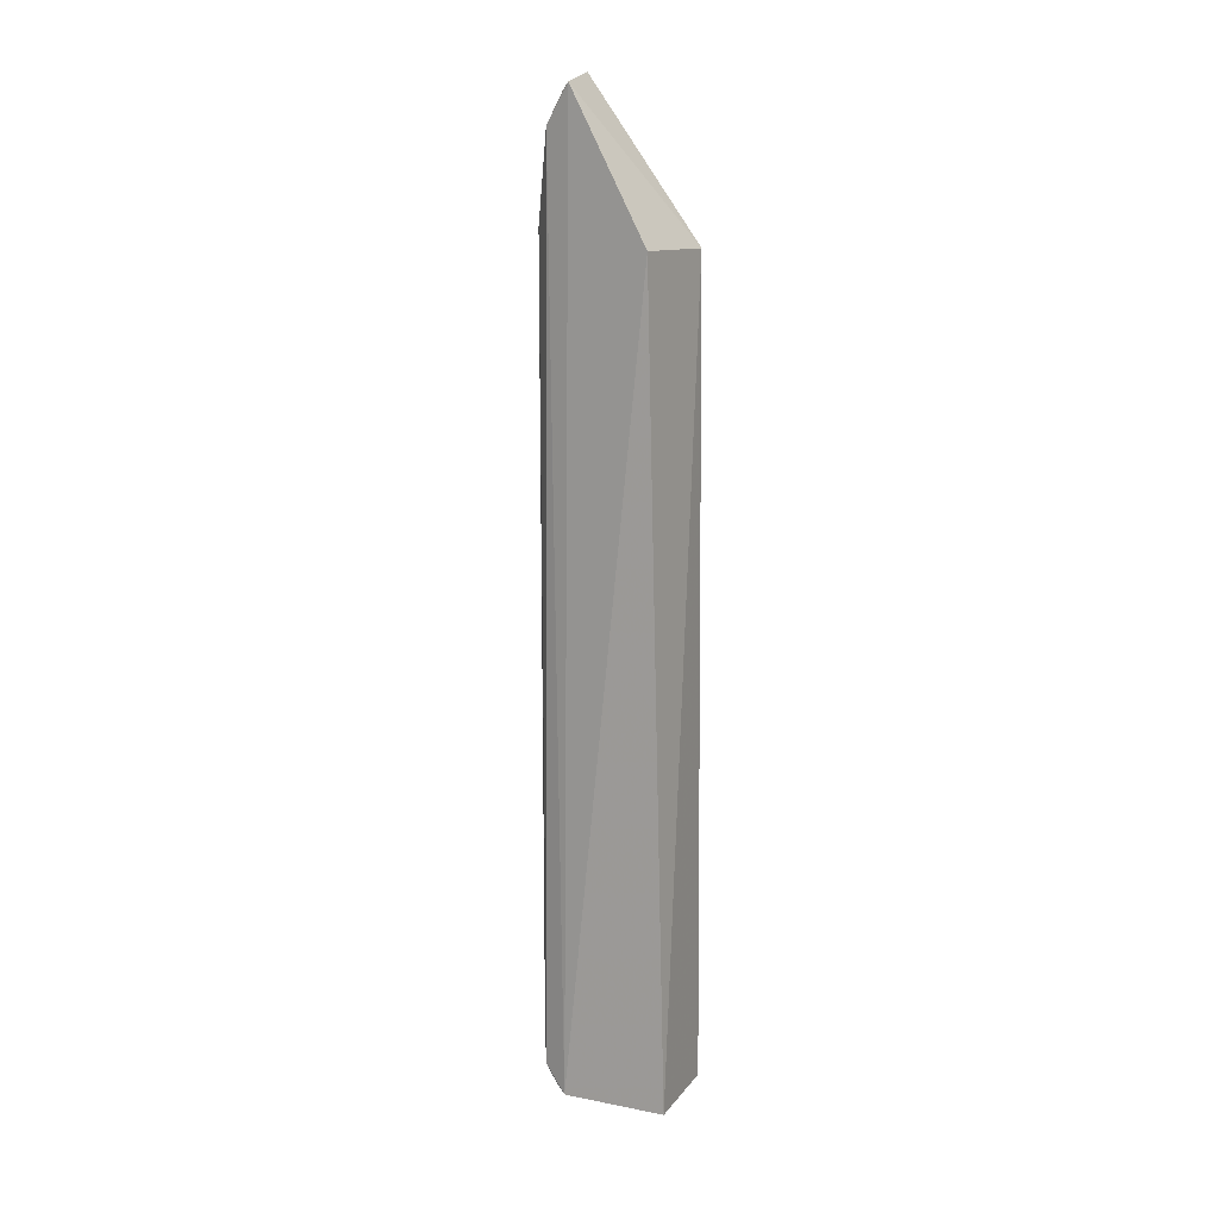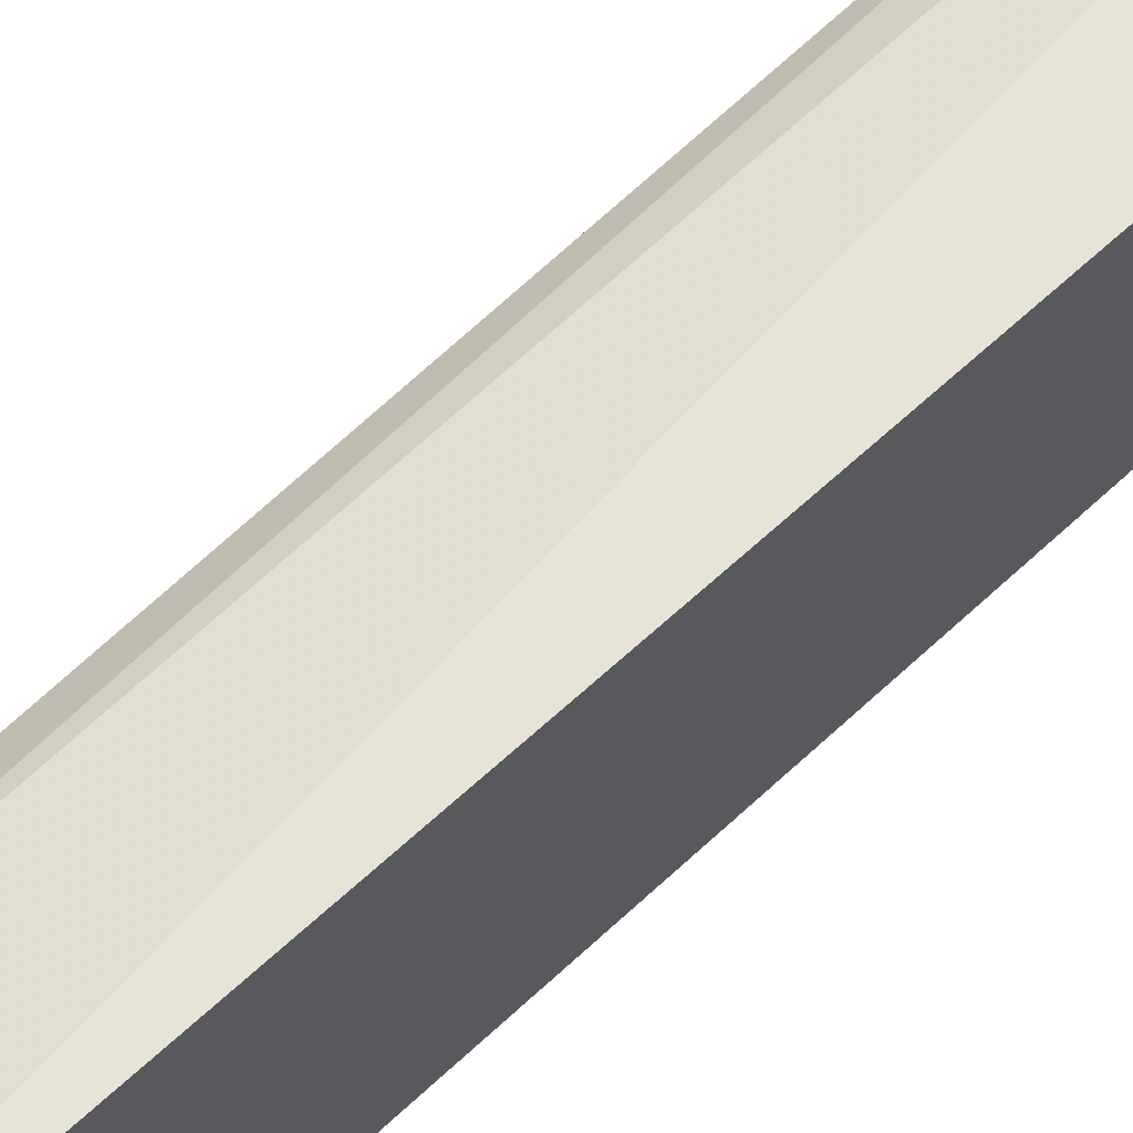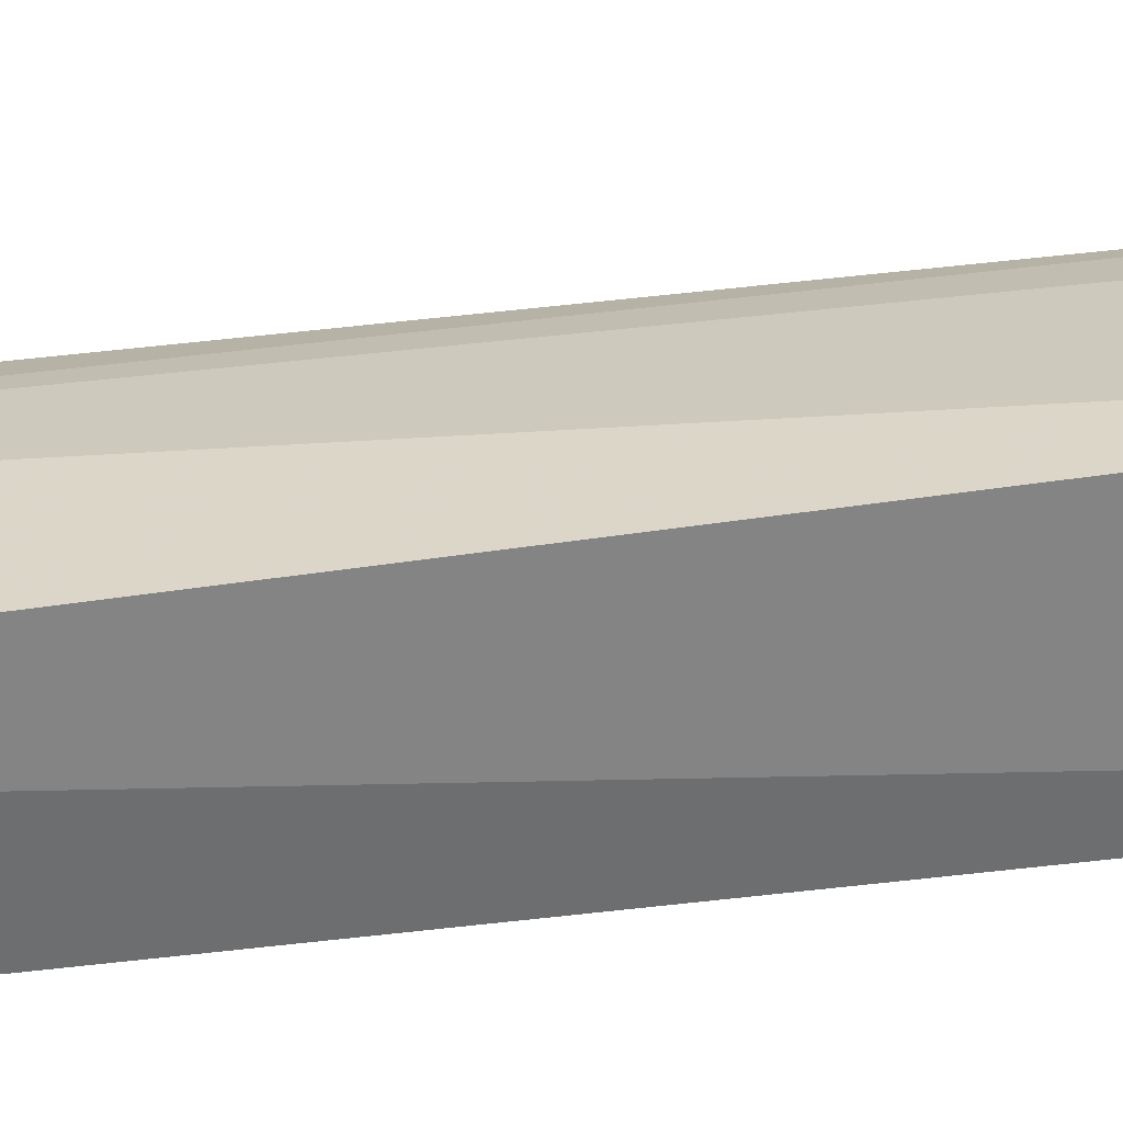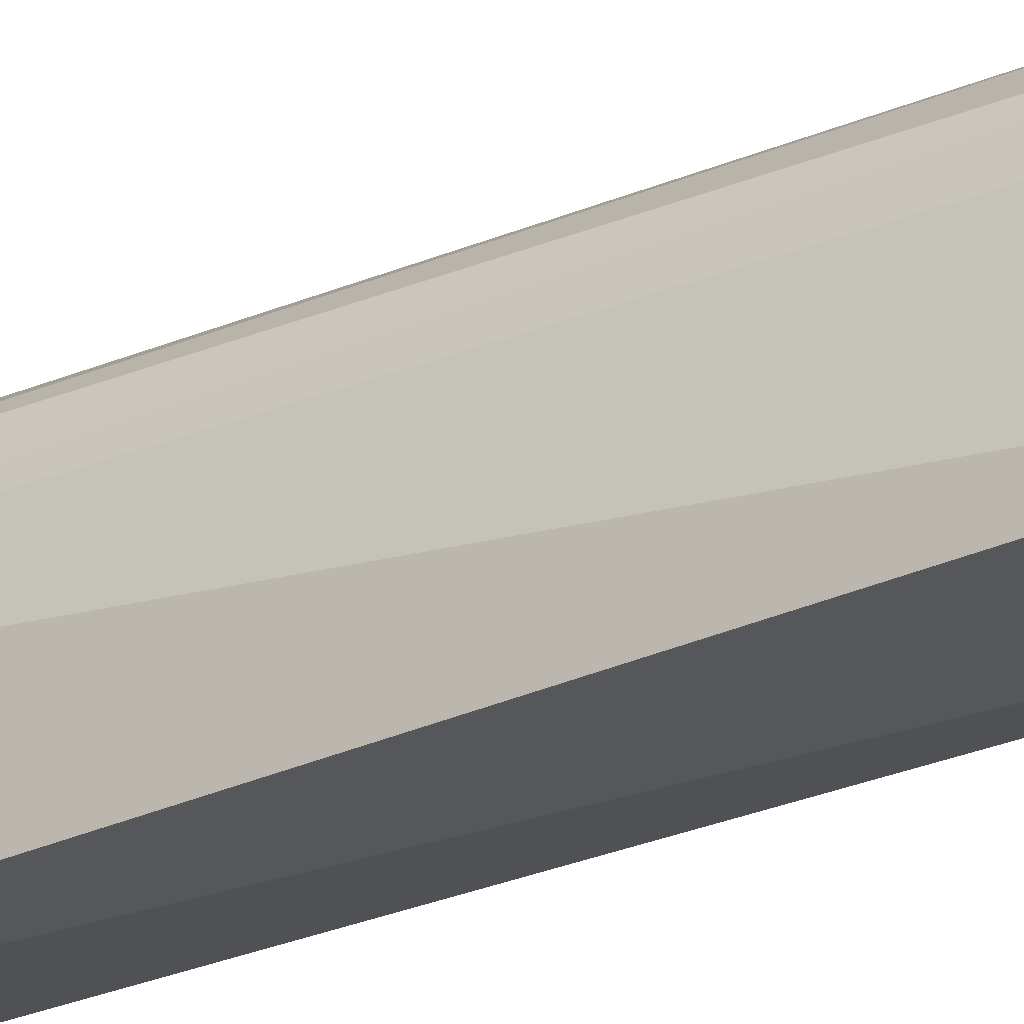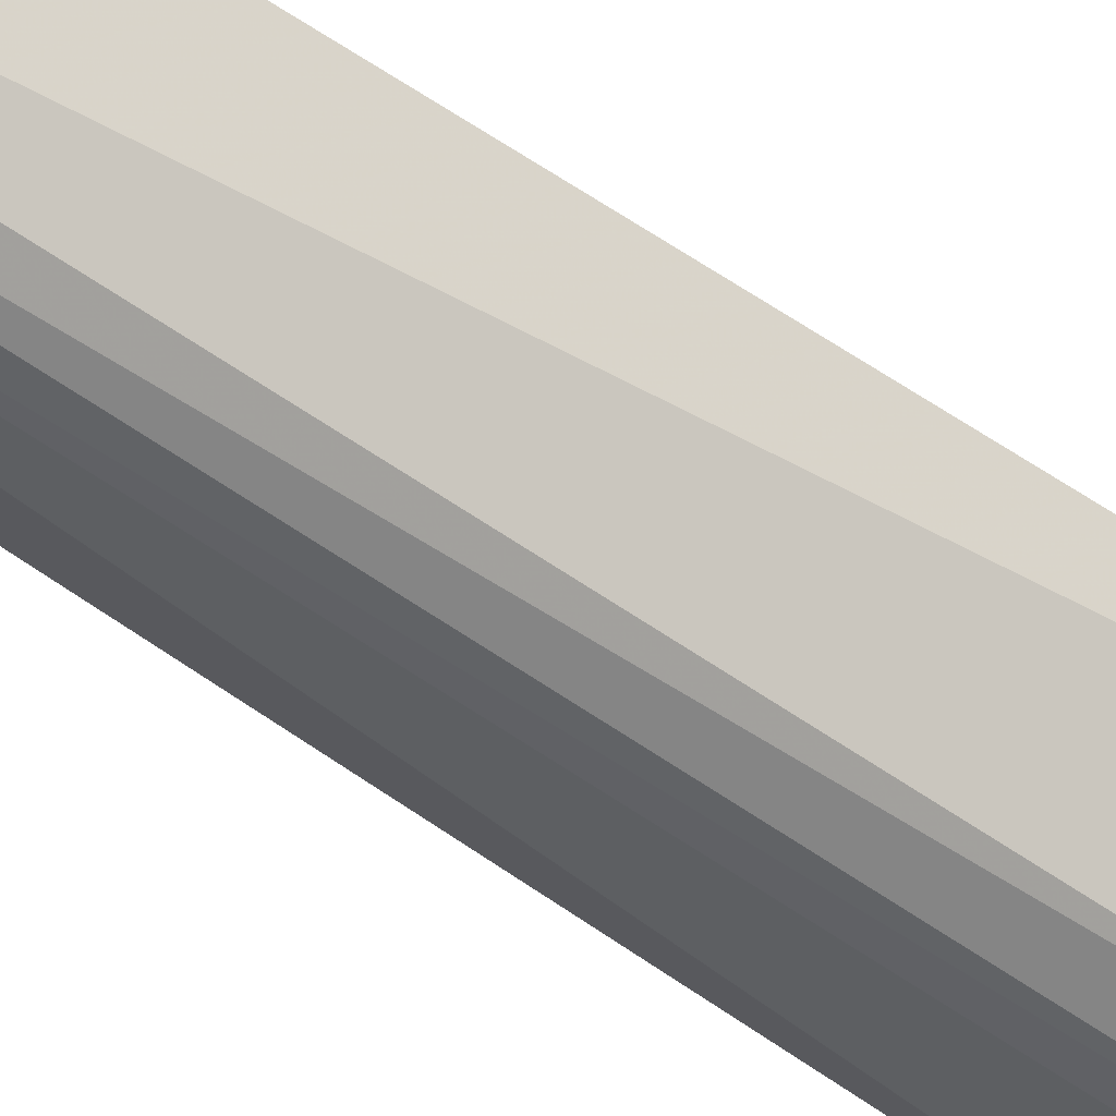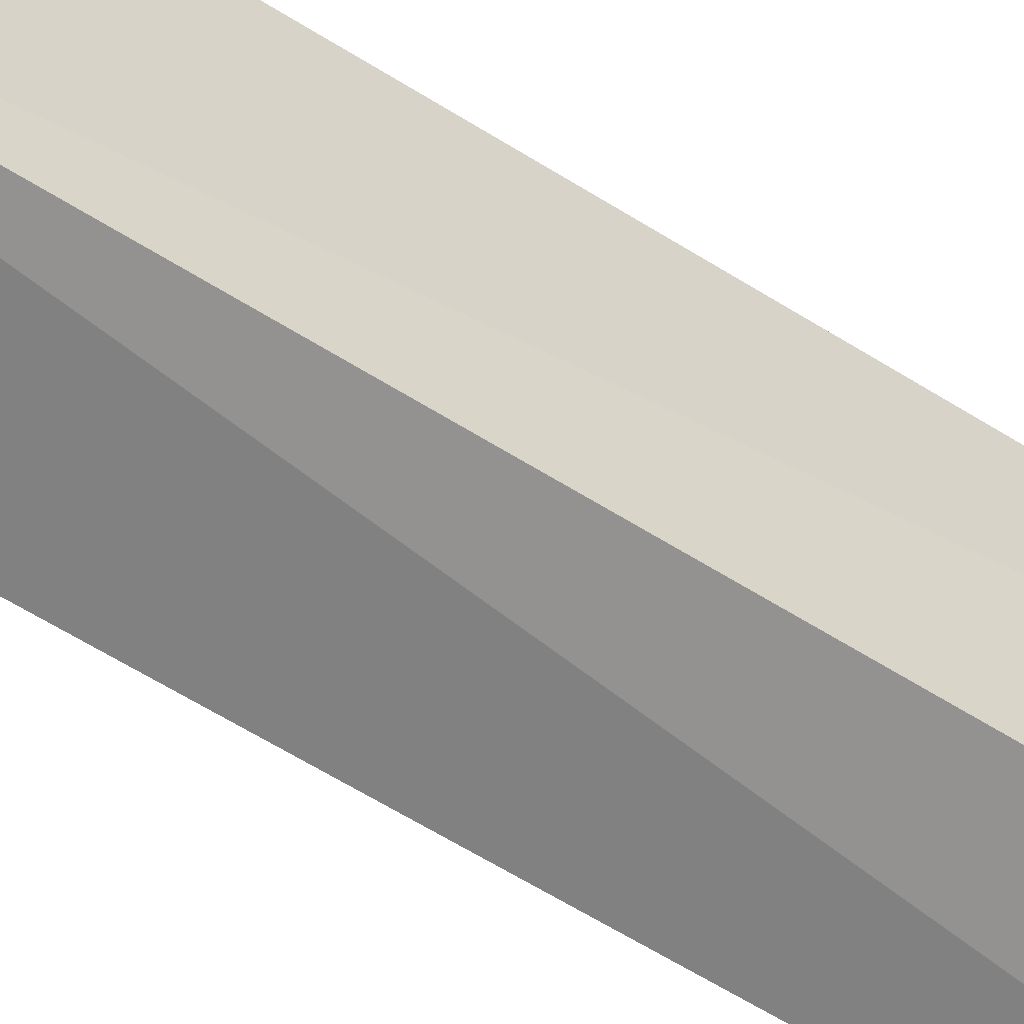
<metadata>
{"format":"obj","ext":"obj","renderer":"f3d","projection":"perspective","resolution":1024,"background":"white","views":[{"elev":11.8,"azim":-58.6,"up":"+Z"},{"elev":65.6,"azim":46.5,"up":"+Y"},{"elev":-61.1,"azim":-83.3,"up":"+Y"},{"elev":-26.0,"azim":-55.6,"up":"+Y"},{"elev":69.6,"azim":-56.5,"up":"+Y"},{"elev":-60.0,"azim":57.0,"up":"+Y"}]}
</metadata>
<code>
v -0.008389 0.02349 0.07599
v -0.005374 0.01595 0.06394
v -0.005085 0.02656 0.002039
v -0.0097 0.02302 0.0005836
v -0.0129 0.01595 0.06394
v -0.005338 0.01564 0.001867
v -0.01064 0.02616 0.06536
v -0.005336 0.02782 0.06394
v -0.01234 0.02256 0.07517
v -0.005343 0.02327 0.0002419
v -0.01201 0.01482 0.001476
v -0.01211 0.02497 0.003145
v -0.008112 0.02423 0.07529
v -0.005261 0.02444 0.0005489
v -0.01073 0.02493 0.002181
v -0.01198 0.0246 0.07227
v -0.01266 0.02304 0.001356
v -0.01062 0.02608 0.004375
v -0.009498 0.02393 0.0009303
v -0.01058 0.02469 0.07335
v -0.007934 0.02661 0.07116
v -0.01236 0.02386 0.001865
v -0.009332 0.02613 0.003156
v -0.006474 0.02627 0.002086
v -0.01201 0.02321 0.07459
v -0.009243 0.02619 0.071
v -0.008042 0.02539 0.07379
f 6 3 2
f 8 2 3
f 9 5 2
f 9 2 1
f 11 10 6
f 11 4 10
f 11 6 2
f 11 2 5
f 13 1 2
f 13 2 8
f 13 9 1
f 14 10 4
f 14 3 6
f 14 6 10
f 16 7 12
f 17 4 11
f 17 11 5
f 17 5 9
f 17 16 12
f 17 9 16
f 18 8 3
f 18 12 7
f 18 7 8
f 19 14 4
f 19 4 17
f 19 3 14
f 21 8 7
f 22 17 12
f 22 12 15
f 22 19 17
f 22 15 19
f 23 15 12
f 23 12 18
f 23 18 3
f 24 19 15
f 24 3 19
f 24 23 3
f 24 15 23
f 25 20 16
f 25 16 9
f 25 9 13
f 26 21 7
f 26 7 16
f 26 16 20
f 26 20 21
f 27 21 20
f 27 13 8
f 27 8 21
f 27 25 13
f 27 20 25

</code>
